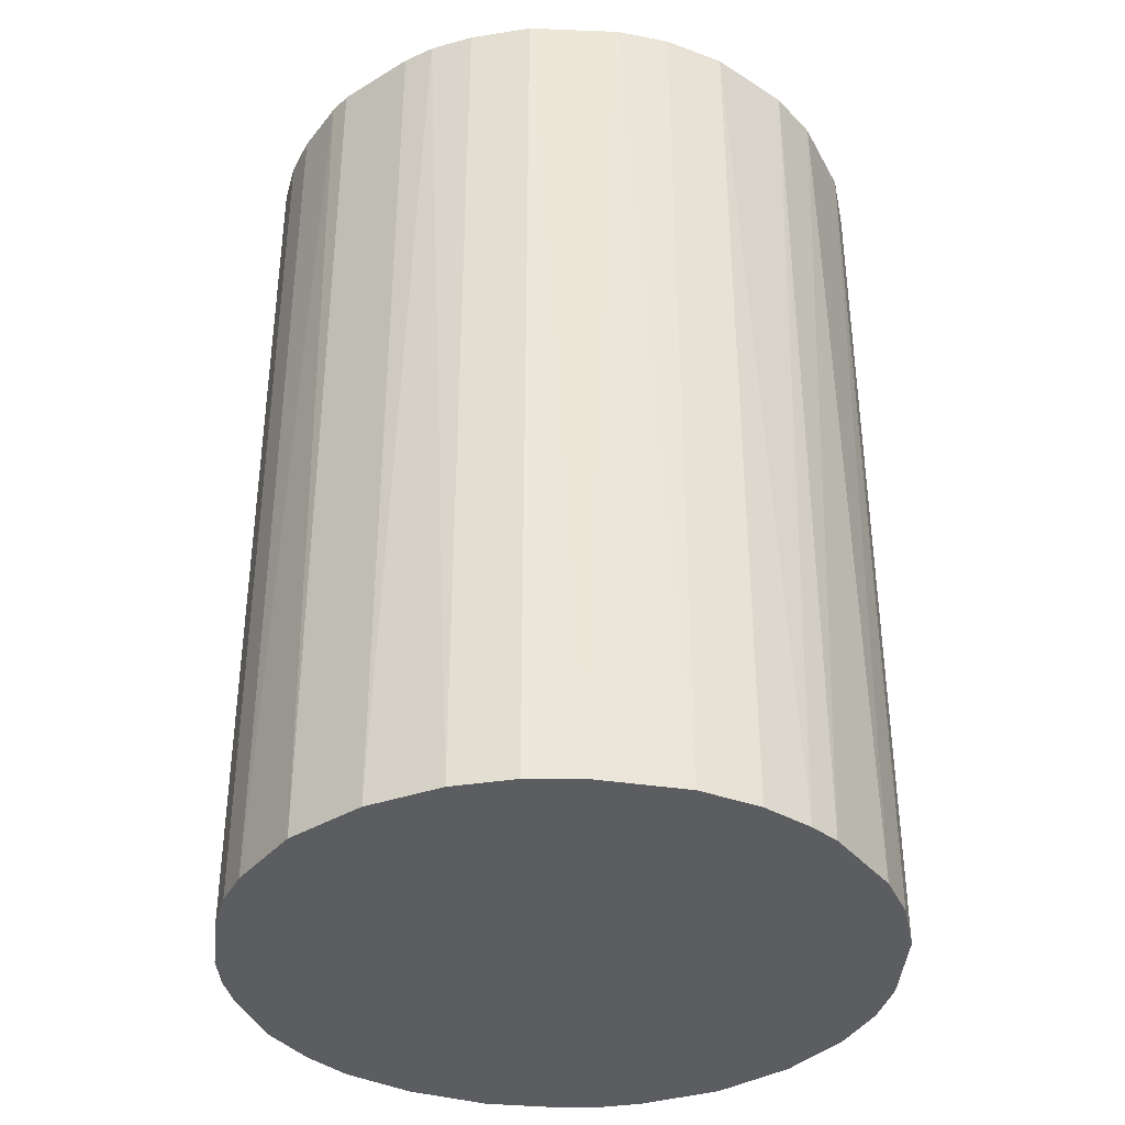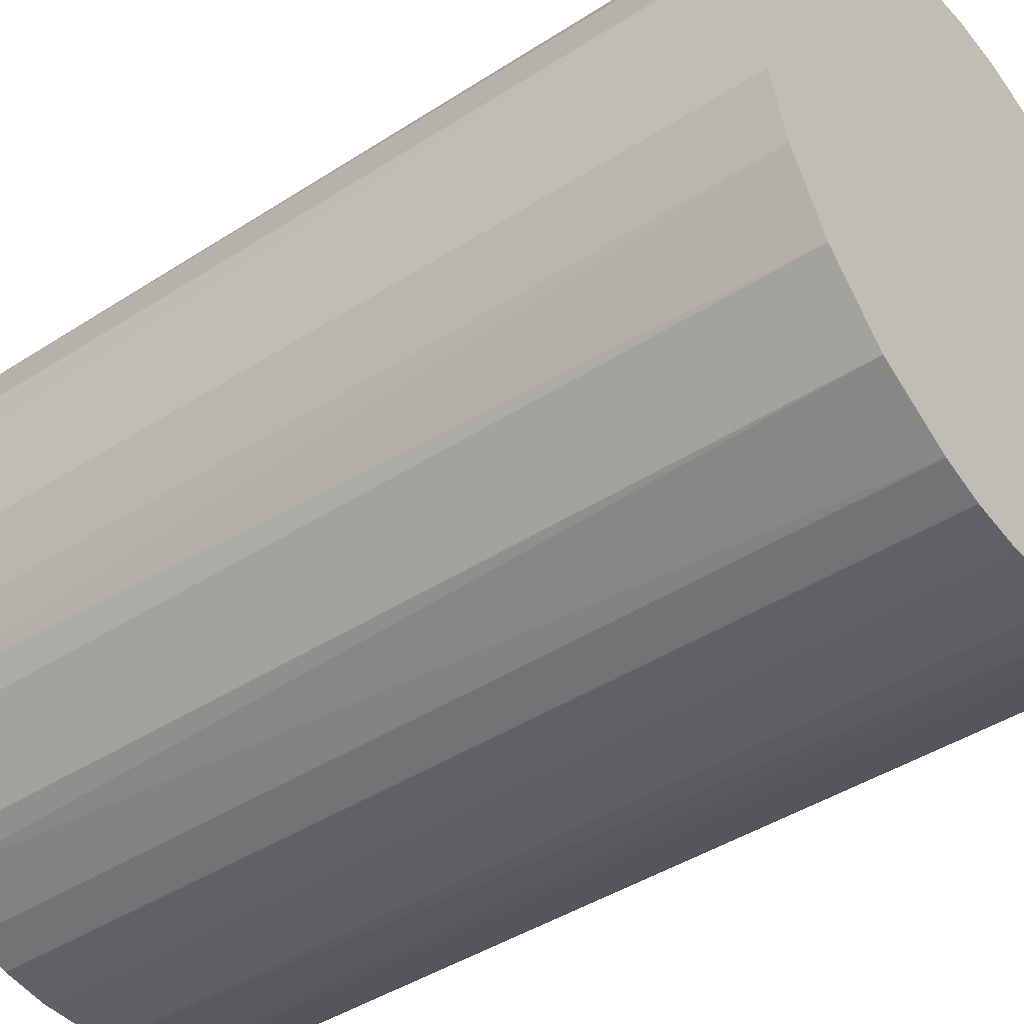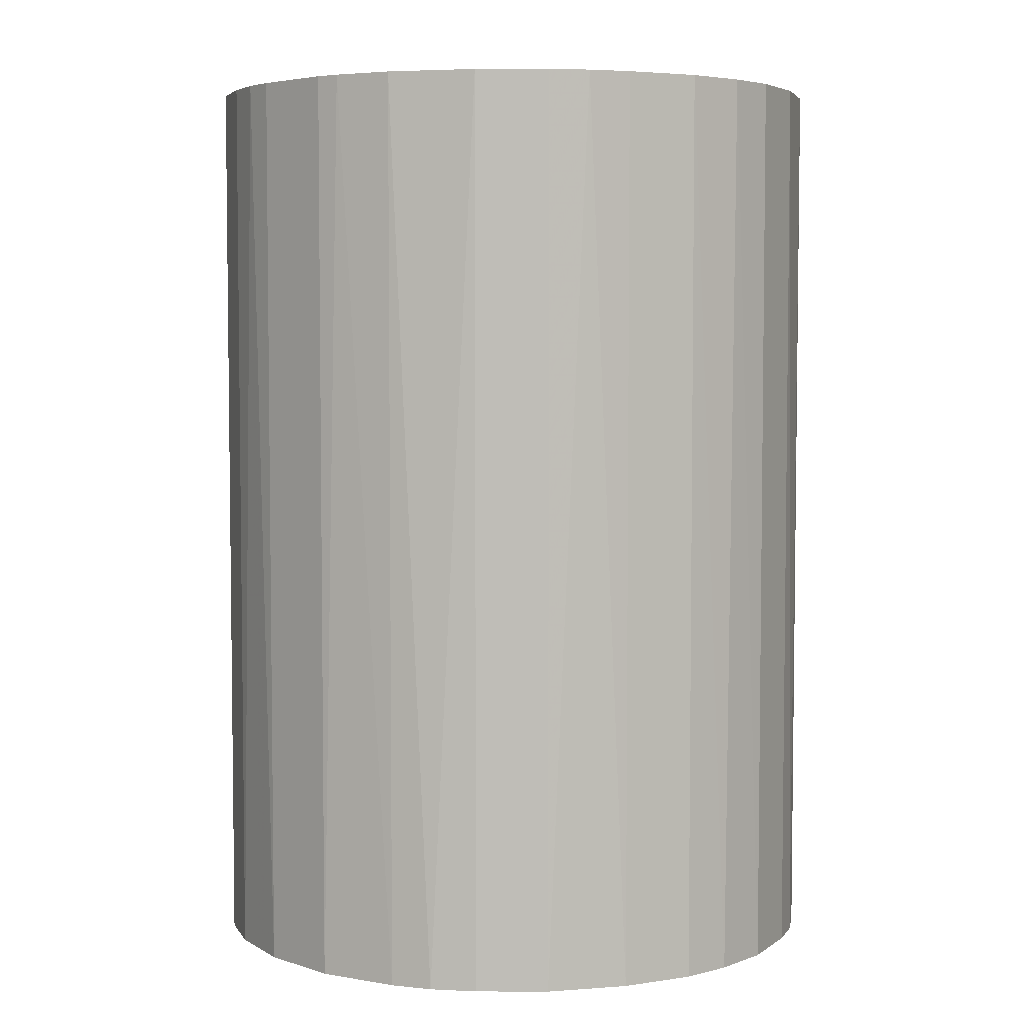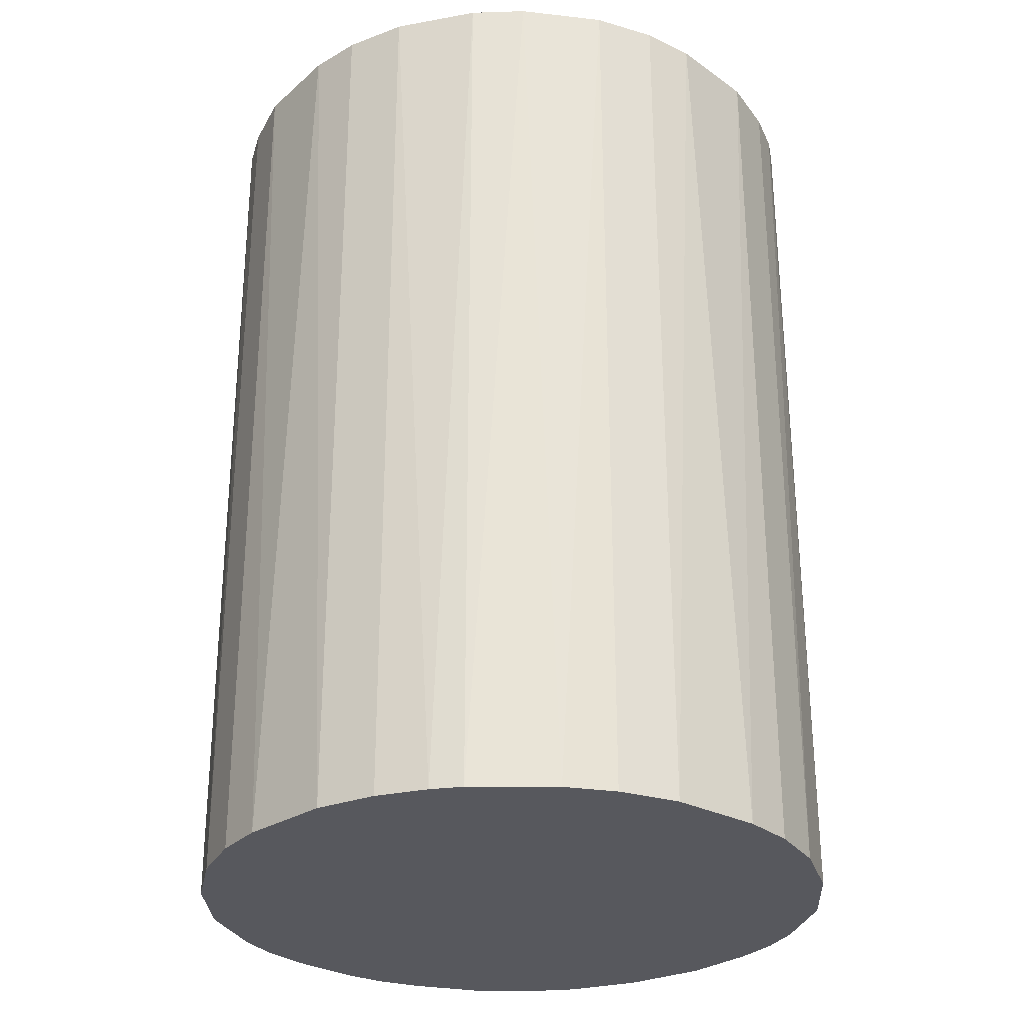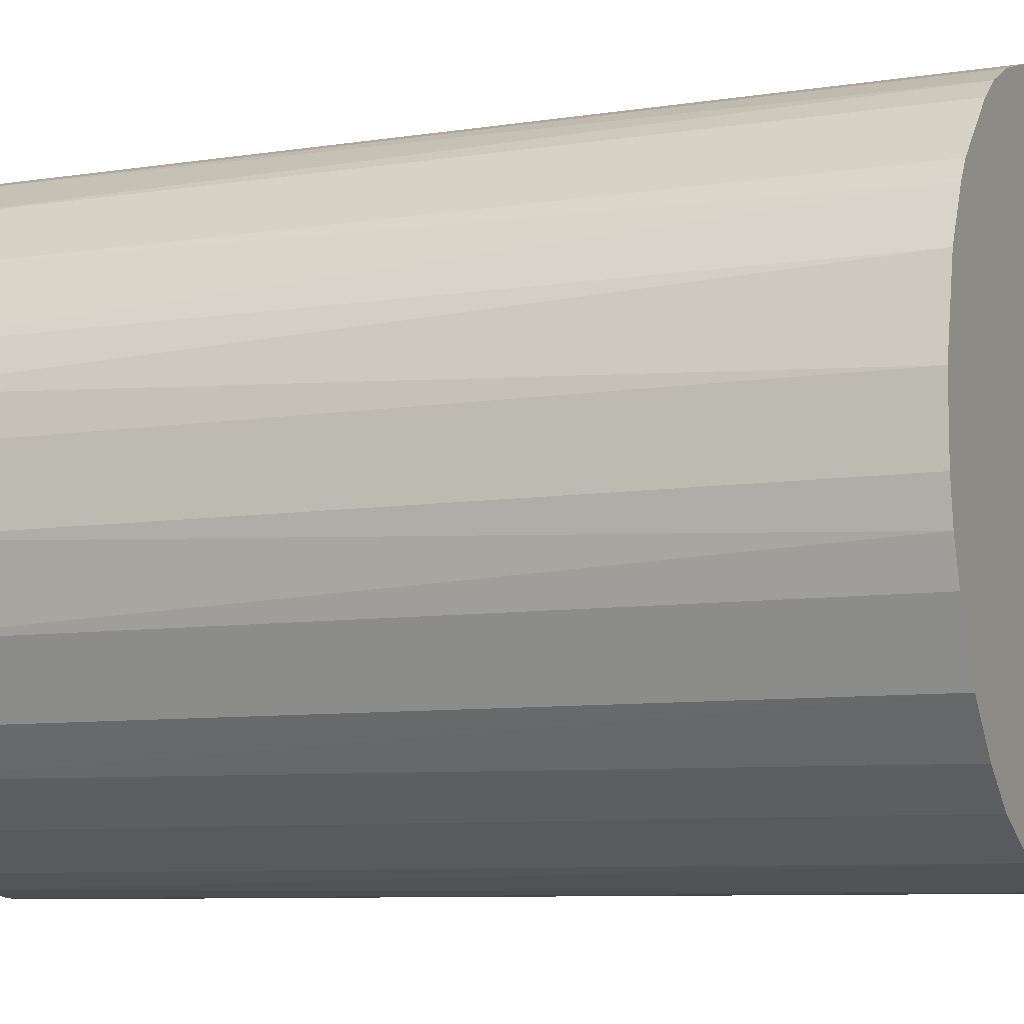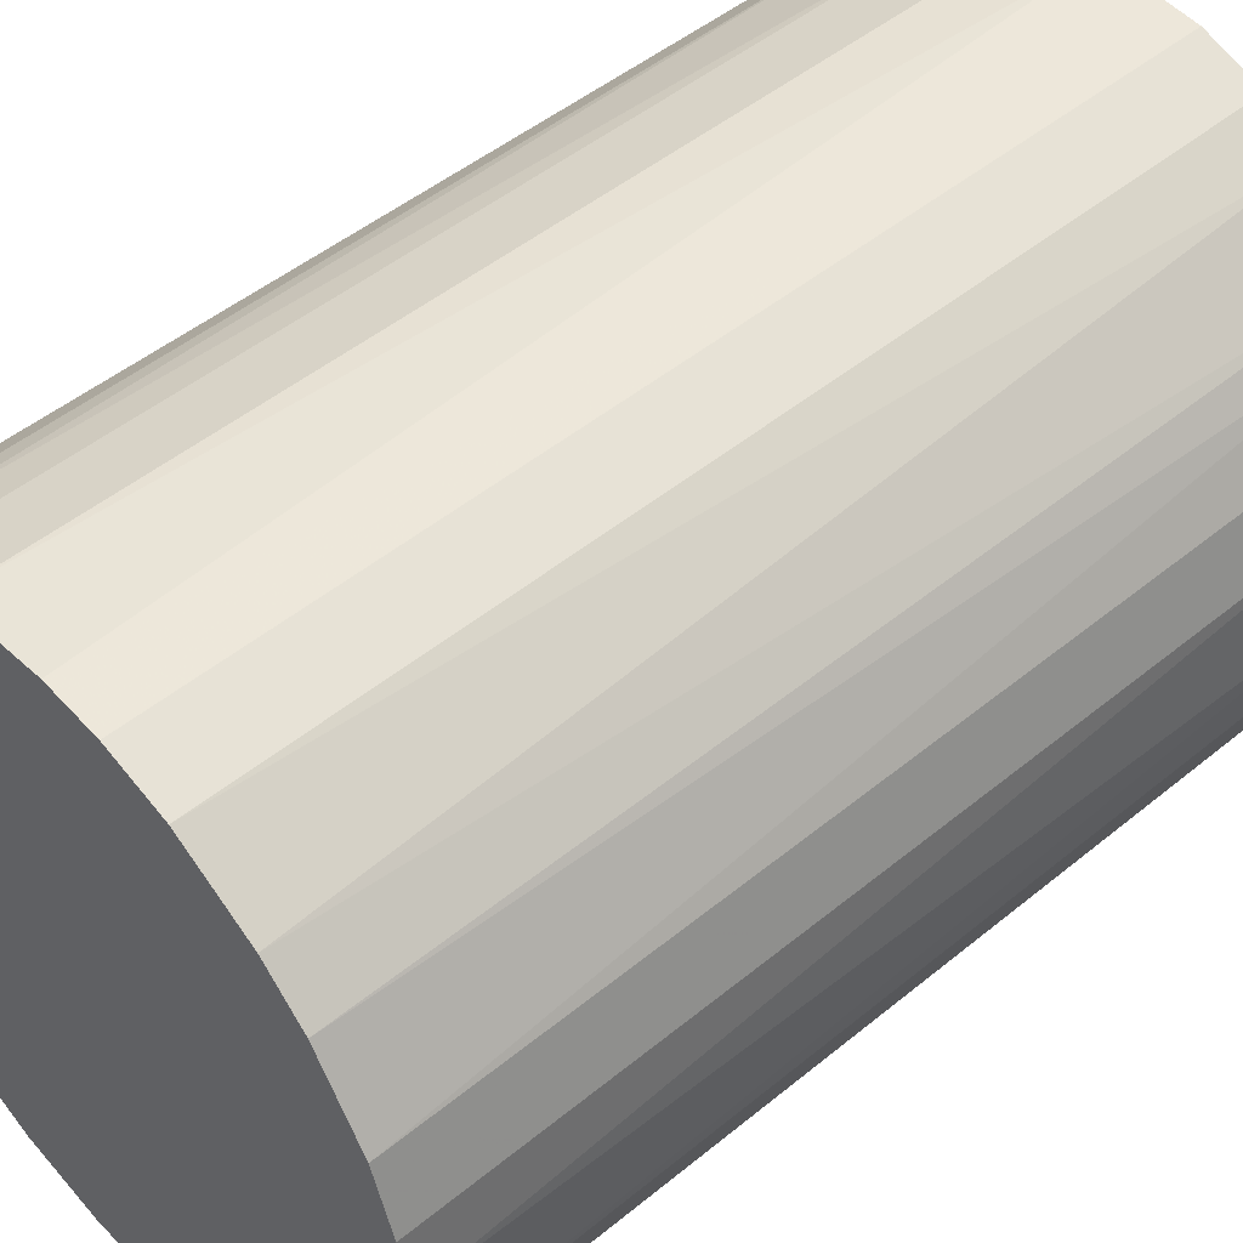
<metadata>
{"format":"obj","ext":"obj","renderer":"f3d","projection":"perspective","resolution":1024,"background":"white","views":[{"elev":-37.0,"azim":83.0,"up":"+Z"},{"elev":-42.9,"azim":127.5,"up":"+Y"},{"elev":4.7,"azim":-89.4,"up":"+Z"},{"elev":-28.9,"azim":137.8,"up":"+Z"},{"elev":-8.1,"azim":-66.5,"up":"+Y"},{"elev":48.4,"azim":47.5,"up":"+Y"}]}
</metadata>
<code>
o convex_0
v 0.001614 0.02474 0.03572
v -0.003008 -0.02459 -0.03572
v -0.006089 -0.02408 -0.03572
v 0.005723 0.02422 -0.03572
v 0.02422 -0.005577 0.03572
v -0.02408 -0.006089 0.03572
v -0.02305 0.009321 -0.03572
v 0.02422 0.005723 -0.03572
v -0.003008 -0.02459 0.03572
v 0.01498 -0.01996 -0.03572
v -0.01534 0.0196 0.03572
v 0.01909 0.016 0.03572
v -0.02048 -0.01431 -0.03572
v -0.0102 0.02268 -0.03572
v 0.01343 -0.02099 0.03572
v -0.01431 -0.02048 0.03572
v 0.02268 -0.0102 -0.03572
v -0.02305 0.009321 0.03572
v 0.01909 0.016 -0.03572
v -0.02459 -0.003008 -0.03572
v 0.006235 -0.02408 -0.03572
v 0.02422 0.005723 0.03572
v 0.01035 0.02268 0.03572
v 0.02114 -0.01328 0.03572
v -0.01997 0.01497 -0.03572
v -0.005577 0.02422 0.03572
v -0.02048 -0.01431 0.03572
v -0.01431 -0.02048 -0.03572
v -0.001467 0.02474 -0.03572
v -0.02459 0.002637 0.03572
v 0.01395 0.02063 -0.03572
v 0.02474 -0.001468 -0.03572
v 0.006235 -0.02408 0.03572
v 0.02268 0.01035 -0.03572
v -0.01997 0.01497 0.03572
v -0.009175 -0.02305 0.03572
v -0.02305 -0.009175 -0.03572
v -0.02408 0.006235 -0.03572
v -0.01534 0.0196 -0.03572
v 0.0196 -0.01534 -0.03572
v 0.02268 0.01035 0.03572
v 0.016 0.01908 0.03572
v 0.02474 0.001613 0.03572
v -0.01328 0.02114 0.03572
v -0.01791 -0.0174 -0.03572
v 0.01498 -0.01996 0.03572
v 0.002642 -0.02459 0.03572
v 0.009321 -0.02305 -0.03572
v 0.005723 0.02422 0.03572
v 0.02422 -0.005577 -0.03572
v -0.005577 0.02422 -0.03572
v 0.01035 0.02268 -0.03572
v -0.0174 -0.01791 0.03572
v 0.002642 -0.02459 -0.03572
v -0.02459 0.002637 -0.03572
v -0.02459 -0.003008 0.03572
v -0.009175 -0.02305 -0.03572
v -0.02305 -0.009175 0.03572
v 0.02063 0.01394 -0.03572
v -0.0102 0.02268 0.03572
v 0.02268 -0.0102 0.03572
v 0.0196 -0.01534 0.03572
v -0.021 0.01343 0.03572
v 0.009321 -0.02305 0.03572
f 33 48 64
f 2 3 4
f 5 1 6
f 4 3 7
f 2 4 8
f 3 2 9
f 5 6 9
f 2 8 10
f 6 1 11
f 1 5 12
f 7 3 13
f 4 7 14
f 5 9 15
f 9 6 16
f 10 8 17
f 6 11 18
f 8 4 19
f 7 13 20
f 2 10 21
f 12 5 22
f 1 12 23
f 5 15 24
f 14 7 25
f 11 1 26
f 16 6 27
f 13 3 28
f 1 4 29
f 4 14 29
f 26 1 29
f 6 18 30
f 19 4 31
f 17 8 32
f 15 9 33
f 8 19 34
f 22 8 34
f 18 11 35
f 11 25 35
f 3 9 36
f 9 16 36
f 16 28 36
f 6 20 37
f 20 13 37
f 13 27 37
f 18 7 38
f 7 20 38
f 30 18 38
f 14 25 39
f 25 11 39
f 10 17 40
f 17 24 40
f 12 22 41
f 22 34 41
f 12 19 42
f 23 12 42
f 19 31 42
f 31 23 42
f 22 5 43
f 8 22 43
f 5 32 43
f 32 8 43
f 11 26 44
f 39 11 44
f 14 39 44
f 27 13 45
f 13 28 45
f 15 10 46
f 24 15 46
f 10 40 46
f 9 2 47
f 33 9 47
f 21 33 47
f 10 15 48
f 21 10 48
f 33 21 48
f 4 1 49
f 1 23 49
f 23 4 49
f 5 17 50
f 32 5 50
f 17 32 50
f 14 26 51
f 29 14 51
f 26 29 51
f 4 23 52
f 31 4 52
f 23 31 52
f 16 27 53
f 28 16 53
f 27 45 53
f 45 28 53
f 2 21 54
f 47 2 54
f 21 47 54
f 20 30 55
f 38 20 55
f 30 38 55
f 20 6 56
f 6 30 56
f 30 20 56
f 28 3 57
f 3 36 57
f 36 28 57
f 27 6 58
f 6 37 58
f 37 27 58
f 19 12 59
f 34 19 59
f 12 41 59
f 41 34 59
f 26 14 60
f 44 26 60
f 14 44 60
f 17 5 61
f 5 24 61
f 24 17 61
f 40 24 62
f 24 46 62
f 46 40 62
f 7 18 63
f 25 7 63
f 18 35 63
f 35 25 63
f 15 33 64
f 48 15 64

</code>
